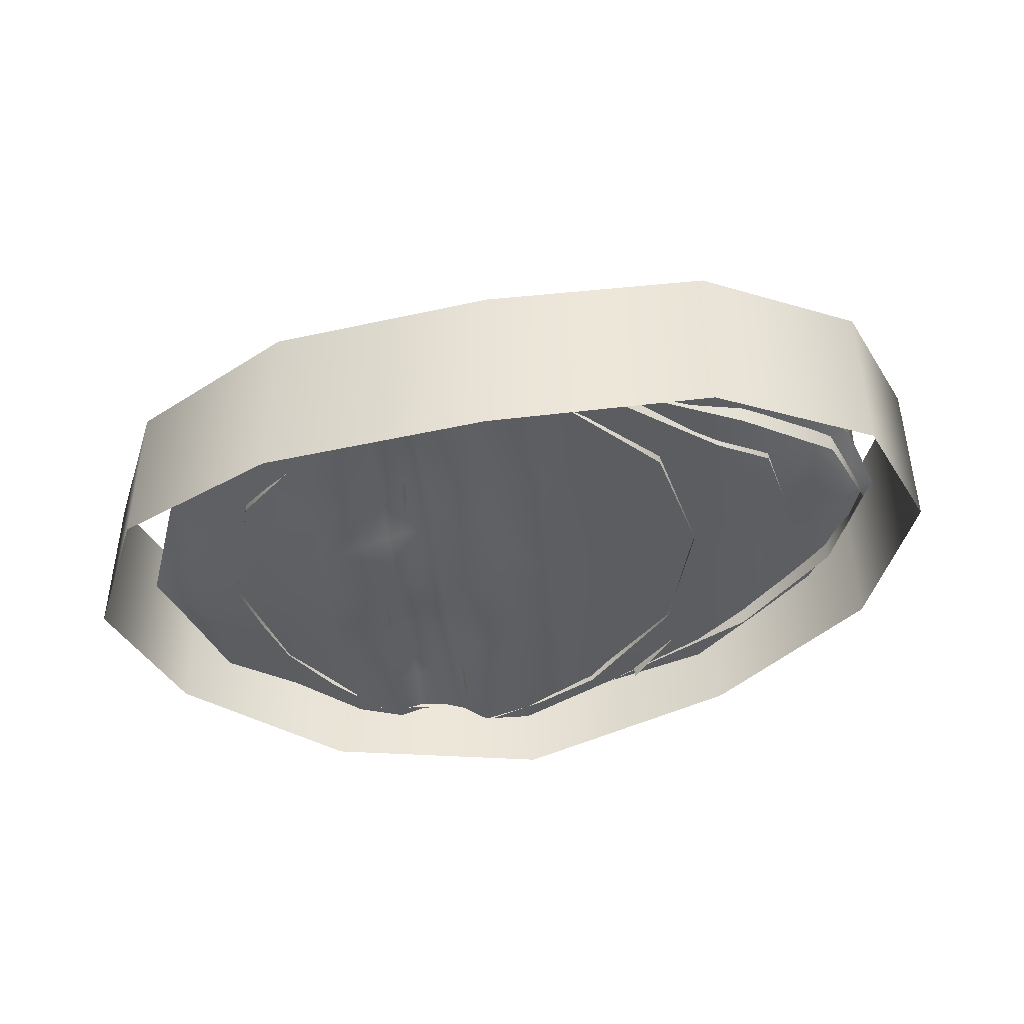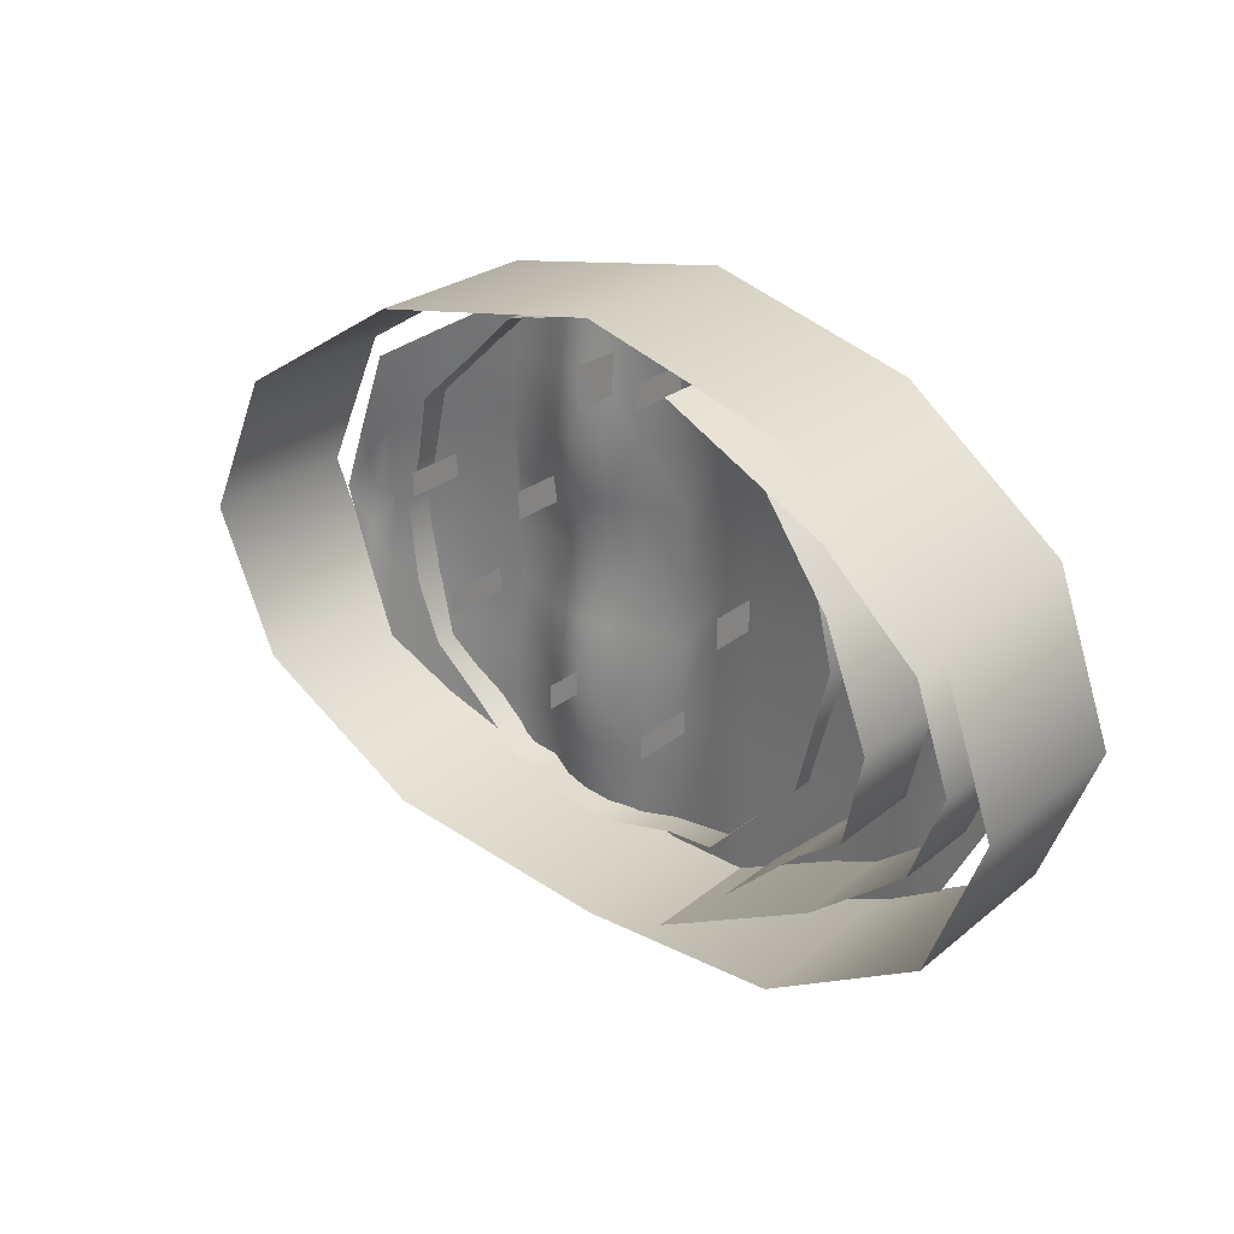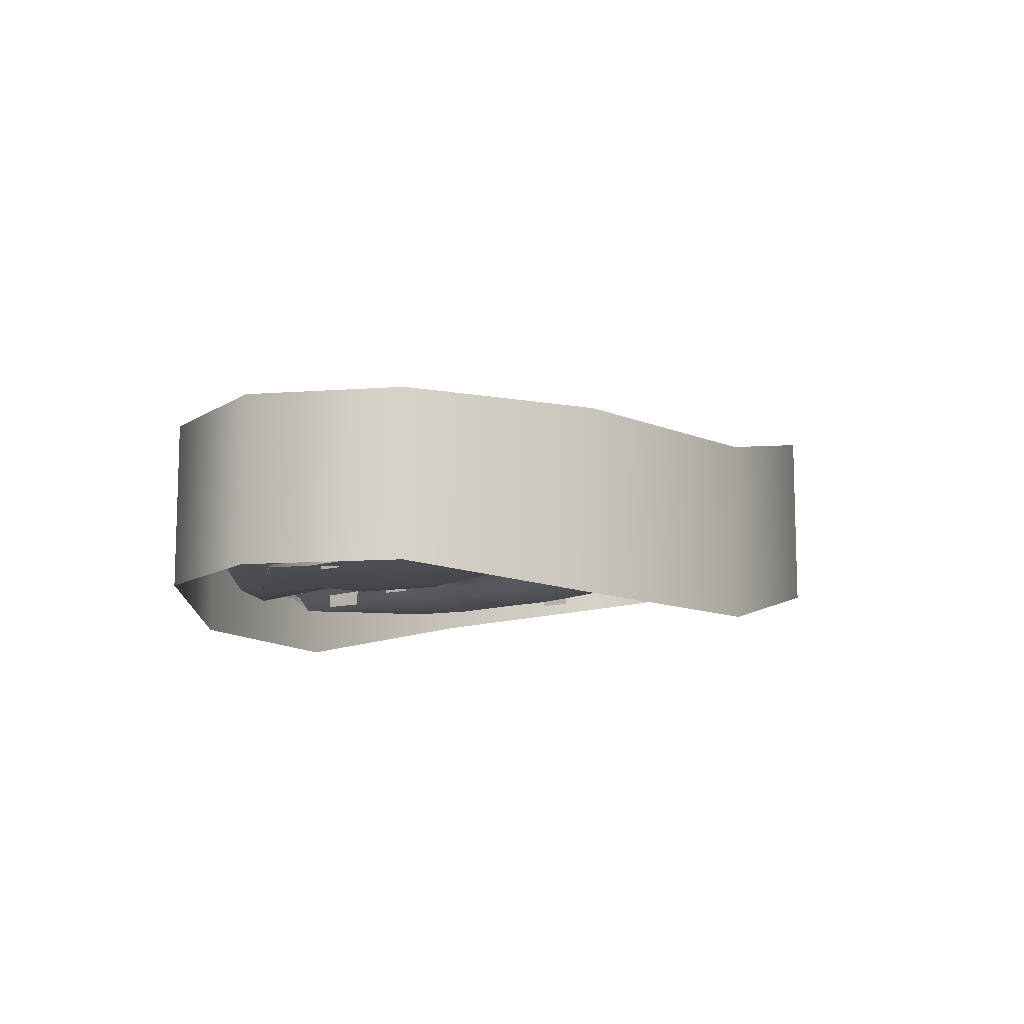
<metadata>
{"format":"obj","ext":"obj","renderer":"f3d","projection":"perspective","resolution":1024,"background":"white","views":[{"elev":-43.0,"azim":5.3,"up":"+Z"},{"elev":25.3,"azim":37.9,"up":"+Y"},{"elev":-11.0,"azim":-56.4,"up":"+Z"}]}
</metadata>
<code>
v -61.91 -12.67 4
v -61.91 -12.67 24.69
v -61.91 -19.67 24.69
v -61.91 -19.67 4
v -76.26 18.31 4
v -76.26 18.31 23
v -76.26 11.31 23
v -76.26 11.31 4
v -40.72 20.89 1.547
v -40.72 20.89 20.55
v -40.72 12.89 20.55
v -40.72 12.89 1.547
v 26.12 4.217 4
v 26.12 4.217 23
v 26.12 -4.597 23
v 26.12 -4.597 4
v -19.85 60.42 2.607
v -19.85 60.42 21.61
v -19.85 48.75 21.61
v -19.85 48.75 2.607
v 0.03332 60.69 4
v 0.03332 60.69 23
v 0.03332 53.69 23
v 0.03332 53.69 4
v -28.66 -31.9 4
v -28.66 -31.9 23
v -28.66 -38.9 23
v -28.66 -38.9 4
v 2.395 -37 4
v 2.395 -37 23
v 2.395 -44 23
v 2.395 -44 4
v -115.2 7.216e-15 8.419
v -107.5 10.73 7.145
v -107.5 21.45 9.11
v -99.78 21.45 7.187
v -99.78 42.9 9.151
v -107.5 -3.497e-15 4.986
v -99.78 -1.421e-14 5.028
v -107.5 -10.73 7.145
v -99.78 -21.45 7.187
v -107.5 -21.45 9.11
v -99.78 -42.9 9.151
v -78.69 -54.72 8.154
v -78.69 -27.36 6.189
v -57.61 -66.54 4.123
v -57.61 -49.9 2.03
v -57.61 -33.27 2.159
v -57.61 -16.63 -0.5438
v -57.61 1.421e-14 0
v -78.69 0 4.031
v -57.61 16.63 -0.5438
v -57.61 33.27 2.159
v -78.69 27.36 6.189
v -57.61 49.9 2.03
v -57.61 66.54 4.123
v -78.69 54.72 8.154
v -43.49 -69.11 2.53
v -43.49 -51.83 3.763
v -43.49 -34.56 4.995
v -36.22 -70.4 6.113
v -36.19 -52.8 8.044
v -36.15 -35.2 9.976
v -29.1 -71.69 7.143
v -29.06 -53.76 9.413
v -29.02 -35.84 11.68
v -21.82 -72.97 6.29
v -21.79 -54.73 8.221
v -21.75 -36.49 10.15
v -14.69 -74.26 2.884
v -14.69 -55.69 4.116
v -14.69 -37.13 5.349
v -2.977e-14 -76.83 4.83
v -2.624e-14 -57.62 3.848
v -2.272e-14 -38.42 2.865
v -1.919e-14 -19.21 1.274
v -14.69 -18.56 4.599
v -1.566e-14 0 0.707
v -14.69 3.553e-15 1.172
v -21.82 5.329e-15 4.061
v -21.79 -18.24 7.107
v -29.1 7.105e-15 6.274
v -29.06 -17.92 8.979
v -36.22 8.882e-15 3.884
v -36.19 -17.6 6.93
v -43.49 1.066e-14 1.342
v -43.49 -17.28 4.245
v -1.213e-14 19.21 0.1951
v -14.69 18.56 4.059
v -8.606e-15 38.42 0.707
v -14.69 37.13 4.269
v -21.75 36.49 9.613
v -21.79 18.24 6.837
v -29.02 35.84 11.68
v -29.06 17.92 8.979
v -36.15 35.2 9.976
v -36.19 17.6 6.93
v -43.49 34.56 4.995
v -43.49 17.28 4.245
v -5.079e-15 57.62 2.769
v -14.69 55.69 3.577
v -1.551e-15 76.83 4.83
v -14.69 74.26 2.884
v -21.82 72.97 6.29
v -21.79 54.73 7.951
v -29.1 71.69 7.143
v -29.06 53.76 9.413
v -36.22 70.4 6.113
v -36.19 52.8 8.044
v -43.49 69.11 2.53
v -43.49 51.83 3.763
v 14.52 -74.26 9.55
v 14.52 -37.13 7.585
v 29.04 -71.69 14.27
v 29.04 -35.84 12.31
v 60.96 -66.54 19.85
v 60.96 -33.27 17.89
v 60.96 0 15.73
v 29.04 0 10.15
v 14.52 0 3.252
v 60.96 33.27 15.73
v 29.04 35.84 10.15
v 14.52 37.13 5.427
v 60.96 66.54 19.85
v 29.04 71.69 14.27
v 14.52 74.26 9.55
v 82.31 -54.72 27.31
v 82.31 -27.36 25.34
v 100.1 -42.9 32.74
v 100.1 -21.45 30.78
v 100.1 -2.842e-14 28.62
v 82.31 -1.421e-14 23.19
v 100.1 21.45 28.62
v 82.31 27.36 23.19
v 100.1 42.9 32.74
v 82.31 54.72 27.31
v 112.3 -21.45 34.78
v 112.3 -10.73 32.81
v 120 -3.292e-15 35
v 112.3 -1.586e-14 30.65
v 112.3 10.73 30.65
v 112.3 21.45 34.78
v 133.9 0.9492 20.88
v 133.9 0.9492 73.62
v 116.2 42.27 68.62
v 116.2 42.27 15.88
v 67.63 72.52 58.62
v 67.63 72.52 5.885
v 1.355 83.59 43.82
v 1.355 83.59 -9.115
v -64.92 72.52 43.82
v -64.92 72.52 -9.115
v -113.4 42.27 43.82
v -113.4 42.27 -3.613
v -131.2 0.9492 43.82
v -131.2 0.9492 -3.613
v -113.4 -40.37 43.82
v -113.4 -40.37 -3.613
v -64.92 -70.62 43.82
v -64.92 -70.62 -9.115
v 1.355 -81.69 43.82
v 1.355 -81.69 -9.115
v 67.63 -70.62 58.62
v 67.63 -70.62 5.885
v 116.2 -40.37 68.62
v 116.2 -40.37 15.88
v 60.66 -3.771e-15 14.84
v 60.66 -3.771e-15 23.73
v 55.68 18.58 23.06
v 55.68 18.58 14.18
v 50.7 37.15 22.4
v 50.7 37.15 13.51
v 37.1 50.75 20.42
v 37.1 50.75 11.53
v 23.5 64.35 18.44
v 23.5 64.35 9.55
v 4.927 69.33 13.72
v 4.927 69.33 4.83
v -13.65 74.3 11.22
v -13.65 74.3 2.334
v -26.03 70.99 14.51
v -26.03 70.99 5.621
v -38.42 67.67 13.67
v -38.42 67.67 4.782
v -44.61 66.01 11.42
v -44.61 66.01 2.53
v -50.8 64.35 11.73
v -50.8 64.35 2.84
v -64.4 50.75 11.99
v -64.4 50.75 3.099
v -78 37.15 15.14
v -78 37.15 6.25
v -82.98 18.58 12.94
v -82.98 18.58 4.056
v -87.95 5.329e-15 12.25
v -87.95 5.329e-15 3.359
v -82.98 -18.58 15.08
v -82.98 -18.58 6.189
v -78 -37.15 13.2
v -78 -37.15 4.315
v -64.4 -50.75 12.46
v -64.4 -50.75 3.578
v -50.8 -64.35 12.39
v -50.8 -64.35 3.5
v -41.51 -66.84 11.42
v -41.51 -66.84 2.53
v -32.22 -69.33 15.32
v -32.22 -69.33 6.435
v -22.94 -71.82 14.63
v -22.94 -71.82 5.742
v -13.65 -74.3 11.22
v -13.65 -74.3 2.334
v 4.927 -69.33 13.72
v 4.927 -69.33 4.83
v 23.5 -64.35 20.8
v 23.5 -64.35 11.92
v 50.7 -37.15 22.4
v 50.7 -37.15 13.51
v -61.7 -16.45 11.53
v -57.59 -16.45 8.987
v -60.43 -12.54 8.987
v -58.37 -18.87 4.873
v -58.37 -14.03 4.873
v -61.7 -16.45 11.53
v -65.03 -14.03 8.987
v -62.97 -12.54 4.873
v -65.03 -18.87 8.987
v -65.81 -16.45 4.873
v -60.43 -20.36 8.987
v -65.81 -16.45 4.873
v -62.97 -20.36 4.873
v -61.7 -16.45 2.331
v -61.7 -16.45 2.331
v -57.59 -16.45 8.987
v -76.26 15.12 10.98
v -72.63 15.12 8.742
v -75.14 18.57 8.742
v -73.33 12.99 5.118
v -73.33 17.25 5.118
v -76.26 15.12 10.98
v -79.19 17.25 8.742
v -77.38 18.57 5.118
v -76.26 15.12 10.98
v -79.19 12.99 8.742
v -79.88 15.12 5.118
v -76.26 15.12 10.98
v -79.19 12.99 8.742
v -75.14 11.68 8.742
v -77.38 11.68 5.118
v -76.26 15.12 2.879
v -76.26 15.12 2.879
v -76.26 15.12 2.879
v -73.33 12.99 5.118
v -76.26 15.12 2.879
v 2.395 -40.15 12.01
v 6.937 -40.15 9.201
v 3.798 -35.83 9.201
v 6.069 -42.82 4.659
v 6.069 -37.48 4.659
v -1.28 -37.48 9.201
v 0.991 -35.83 4.659
v 2.395 -40.15 12.01
v -1.28 -42.82 9.201
v -2.147 -40.15 4.659
v 3.798 -44.47 9.201
v 0.991 -44.47 4.659
v 2.395 -40.15 1.852
v 2.395 -40.15 1.852
v 26.12 0.02067 12.01
v 30.66 0.02067 9.201
v 27.52 4.34 9.201
v 29.79 -2.649 4.659
v 29.79 2.69 4.659
v 27.52 4.34 9.201
v 22.44 2.69 9.201
v 24.71 4.34 4.659
v 22.44 -2.649 9.201
v 24.71 4.34 4.659
v 21.57 0.02067 4.659
v 27.52 -4.299 9.201
v 24.71 -4.299 4.659
v 26.12 0.02067 1.852
v -40.54 16.8 11.53
v -36.42 16.8 8.987
v -39.27 20.72 8.987
v -37.21 14.39 4.873
v -37.21 19.22 4.873
v -43.87 19.22 8.987
v -41.81 20.72 4.873
v -43.87 14.39 8.987
v -41.81 20.72 4.873
v -44.65 16.8 4.873
v -39.27 12.89 8.987
v -41.81 12.89 4.873
v -41.81 12.89 4.873
v -40.54 16.8 2.331
v -19.68 55.02 13.73
v -13.6 55.02 9.972
v -17.8 60.8 9.972
v -14.76 51.44 3.888
v -14.76 58.59 3.888
v -24.61 58.59 9.972
v -21.56 60.8 3.888
v -24.61 51.44 9.972
v -25.77 55.02 3.888
v -17.8 49.23 9.972
v -21.56 49.23 3.888
v -17.8 49.23 9.972
v -21.56 49.23 3.888
v -19.68 55.02 0.127
v -29.02 -35.84 15.11
v -25.76 -35.84 13.09
v -28.01 -32.74 13.09
v -26.38 -37.76 9.823
v -26.38 -33.92 9.823
v -31.67 -33.92 13.09
v -30.03 -32.74 9.823
v -31.67 -37.76 13.09
v -32.29 -35.84 9.823
v -28.01 -38.95 13.09
v -30.03 -38.95 9.823
v -29.02 -35.84 7.803
v 0.03332 57.21 8.599
v 4.147 57.21 6.057
v 1.305 61.12 6.057
v 3.361 54.79 1.943
v 3.361 59.63 1.943
v -3.295 59.63 6.057
v 3.361 59.63 1.943
v -1.238 61.12 1.943
v -3.295 54.79 6.057
v -4.08 57.21 1.943
v 1.305 53.3 6.057
v -1.238 53.3 1.943
v 0.03331 57.21 -0.5994
v -3.295 59.63 6.057
v 40.42 -64.36 11.67
v 40.42 -64.36 37.66
v 69.17 -37.33 47.94
v 69.17 -37.33 19.04
v 85.1 -25.14 54.53
v 85.1 -25.14 23.95
v 91.86 1.194 56.98
v 91.86 1.194 26.4
v 77.29 30.54 52.72
v 77.29 30.54 23.95
v 59.21 45.9 44.93
v 59.21 45.9 19.04
v 38.23 66.57 37.66
v 38.23 66.57 11.67
v 29.04 -71.69 49.91
v 76.78 -47.24 54.6
v 76.78 -47.24 19.1
v 105.6 -24.6 59.06
v 105.6 -24.6 26.46
v 116.5 0.9492 62.15
v 116.5 0.9492 29.55
v 105.6 26.49 59.06
v 105.6 26.49 26.46
v 76.78 49.14 54.6
v 76.78 49.14 19.1
v 29.04 71.69 49.91
g o44 tag_arena
f 1 2 3 4
g o38 tag_arena
f 5 6 7 8
g o39 tag_arena
f 9 10 11 12
g o40 tag_arena
f 13 14 15 16
g o41 tag_arena
f 17 18 19 20
g o42 tag_arena
f 21 22 23 24
g o43 tag_arena
f 25 26 27 28
g o19 tag_arena
f 29 30 31 32
g tag_arena_ground tag_arena
f 33 34 35
f 34 36 37 35
f 33 38 34
f 38 39 36 34
f 33 40 38
f 40 41 39 38
f 33 42 40
f 42 43 41 40
f 43 44 45 41
f 44 46 47 48 45
f 48 49 50 51 45
f 51 39 41 45
f 50 52 53 54 51
f 54 36 39 51
f 53 55 56 57 54
f 57 37 36 54
f 46 58 59 47
f 59 60 48 47
f 58 61 62 59
f 62 63 60 59
f 61 64 65 62
f 65 66 63 62
f 64 67 68 65
f 68 69 66 65
f 67 70 71 68
f 71 72 69 68
f 70 73 74 71
f 74 75 72 71
f 75 76 77 72
f 76 78 79 77
f 79 80 81 77
f 81 69 72 77
f 80 82 83 81
f 83 66 69 81
f 82 84 85 83
f 85 63 66 83
f 84 86 87 85
f 87 60 63 85
f 86 50 49 87
f 49 48 60 87
f 78 88 89 79
f 88 90 91 89
f 91 92 93 89
f 93 80 79 89
f 92 94 95 93
f 95 82 80 93
f 94 96 97 95
f 97 84 82 95
f 96 98 99 97
f 99 86 84 97
f 98 53 52 99
f 52 50 86 99
f 90 100 101 91
f 100 102 103 101
f 103 104 105 101
f 105 92 91 101
f 104 106 107 105
f 107 94 92 105
f 106 108 109 107
f 109 96 94 107
f 108 110 111 109
f 111 98 96 109
f 110 56 55 111
f 55 53 98 111
f 73 112 113 75 74
f 112 114 115 113
f 114 116 117 115
f 117 118 119 115
f 119 120 113 115
f 120 78 76 75 113
f 118 121 122 119
f 122 123 120 119
f 123 90 88 78 120
f 121 124 125 122
f 125 126 123 122
f 126 102 100 90 123
f 116 127 128 117
f 127 129 130 128
f 130 131 132 128
f 132 118 117 128
f 131 133 134 132
f 134 121 118 132
f 133 135 136 134
f 136 124 121 134
f 129 137 138 130
f 137 139 138
f 139 140 138
f 140 131 130 138
f 139 141 140
f 141 133 131 140
f 139 142 141
f 142 135 133 141
g tag_arena_wall tag_arena
f 143 144 145 146
f 146 145 147 148
f 148 147 149 150
f 150 149 151 152
f 152 151 153 154
f 154 153 155 156
f 156 155 157 158
f 158 157 159 160
f 160 159 161 162
f 162 161 163 164
f 164 163 165 166
f 166 165 144 143
g BRtag_arena_wall tag_arena
f 167 168 169 170
f 169 171 172 170
f 172 171 173 174
f 173 175 176 174
f 176 175 177 178
f 177 179 180 178
f 180 179 181 182
f 181 183 184 182
f 183 185 186 184
f 185 187 188 186
f 188 187 189 190
f 189 191 192 190
f 192 191 193 194
f 193 195 196 194
f 196 195 197 198
f 197 199 200 198
f 200 199 201 202
f 201 203 204 202
f 204 203 205 206
f 205 207 208 206
f 207 209 210 208
f 209 211 212 210
f 212 211 213 214
f 213 215 216 214
f 216 215 217 218
f 218 217 168 167
g tag_arena_wall_collisions tag_arena_collisions tag_arena
f 167 168 169 170
f 169 171 172 170
f 172 171 173 174
f 173 175 176 174
f 176 175 177 178
f 177 179 180 178
f 180 179 181 182
f 181 183 184 182
f 183 185 186 184
f 185 187 188 186
f 188 187 189 190
f 189 191 192 190
f 192 191 193 194
f 193 195 196 194
f 196 195 197 198
f 197 199 200 198
f 200 199 201 202
f 201 203 204 202
f 204 203 205 206
f 205 207 208 206
f 207 209 210 208
f 209 211 212 210
f 212 211 213 214
f 213 215 216 214
f 216 215 217 218
f 218 217 168 167
g BRtag_arena_floor_collisions tag_arena_collisions tag_arena
f 33 34 35
f 34 36 37 35
f 33 38 34
f 38 39 36 34
f 33 40 38
f 40 41 39 38
f 33 42 40
f 42 43 41 40
f 43 44 45 41
f 44 46 47 48 45
f 48 49 50 51 45
f 51 39 41 45
f 50 52 53 54 51
f 54 36 39 51
f 53 55 56 57 54
f 57 37 36 54
f 46 58 59 47
f 59 60 48 47
f 58 61 62 59
f 62 63 60 59
f 61 64 65 62
f 65 66 63 62
f 64 67 68 65
f 68 69 66 65
f 67 70 71 68
f 71 72 69 68
f 70 73 74 71
f 74 75 72 71
f 75 76 77 72
f 76 78 79 77
f 79 80 81 77
f 81 69 72 77
f 80 82 83 81
f 83 66 69 81
f 82 84 85 83
f 85 63 66 83
f 84 86 87 85
f 87 60 63 85
f 86 50 49 87
f 49 48 60 87
f 78 88 89 79
f 88 90 91 89
f 91 92 93 89
f 93 80 79 89
f 92 94 95 93
f 95 82 80 93
f 94 96 97 95
f 97 84 82 95
f 96 98 99 97
f 99 86 84 97
f 98 53 52 99
f 52 50 86 99
f 90 100 101 91
f 100 102 103 101
f 103 104 105 101
f 105 92 91 101
f 104 106 107 105
f 107 94 92 105
f 106 108 109 107
f 109 96 94 107
f 108 110 111 109
f 111 98 96 109
f 110 56 55 111
f 55 53 98 111
f 73 112 113 75 74
f 112 114 115 113
f 114 116 117 115
f 117 118 119 115
f 119 120 113 115
f 120 78 76 75 113
f 118 121 122 119
f 122 123 120 119
f 123 90 88 78 120
f 121 124 125 122
f 125 126 123 122
f 126 102 100 90 123
f 116 127 128 117
f 127 129 130 128
f 130 131 132 128
f 132 118 117 128
f 131 133 134 132
f 134 121 118 132
f 133 135 136 134
f 136 124 121 134
f 129 137 138 130
f 137 139 138
f 139 140 138
f 140 131 130 138
f 139 141 140
f 141 133 131 140
f 139 142 141
f 142 135 133 141
g sphere_collision tag_arena_collisions tag_arena
f 219 220 221
f 220 222 223
f 224 221 225
f 221 223 226
f 224 225 227
f 225 226 228
f 219 227 229
f 227 230 231
f 219 229 220
f 229 231 222
f 232 230 226
f 230 227 225
f 233 226 223
f 226 225 221
f 233 223 222
f 223 221 234
f 232 222 231
f 222 220 229
f 232 231 230
f 231 229 227
g sphere_collision1 tag_arena_collisions tag_arena
f 235 236 237
f 236 238 239
f 240 237 241
f 237 239 242
f 243 241 244
f 241 242 245
f 246 247 248
f 247 245 249
f 235 248 236
f 248 249 238
f 250 245 242
f 245 247 241
f 251 242 239
f 242 241 237
f 252 239 253
f 239 237 236
f 254 238 249
f 238 236 248
f 250 249 245
f 249 248 247
g sphere_collision2 tag_arena_collisions tag_arena
f 255 256 257
f 256 258 259
f 255 257 260
f 257 259 261
f 262 260 263
f 260 261 264
f 262 263 265
f 263 264 266
f 255 265 256
f 265 266 258
f 267 264 261
f 264 263 260
f 268 261 259
f 261 260 257
f 268 259 258
f 259 257 256
f 268 258 266
f 258 256 265
f 268 266 264
f 266 265 263
g sphere_collision3 tag_arena_collisions tag_arena
f 269 270 271
f 270 272 273
f 269 274 275
f 274 273 276
f 269 275 277
f 275 278 279
f 269 277 280
f 277 279 281
f 269 280 270
f 280 281 272
f 282 279 278
f 279 277 275
f 282 276 273
f 276 275 274
f 282 273 272
f 273 271 270
f 282 272 281
f 272 270 280
f 282 281 279
f 281 280 277
g sphere_collision4 tag_arena_collisions tag_arena
f 283 284 285
f 284 286 287
f 283 285 288
f 285 287 289
f 283 288 290
f 288 291 292
f 283 290 293
f 290 292 294
f 283 293 284
f 293 295 286
f 296 292 291
f 292 290 288
f 296 291 287
f 291 288 285
f 296 287 286
f 287 285 284
f 296 286 295
f 286 284 293
f 296 294 292
f 294 293 290
g sphere_collision5 tag_arena_collisions tag_arena
f 297 298 299
f 298 300 301
f 297 299 302
f 299 301 303
f 297 302 304
f 302 303 305
f 297 304 306
f 304 305 307
f 297 308 298
f 308 309 300
f 310 305 303
f 305 304 302
f 310 303 301
f 303 302 299
f 310 301 300
f 301 299 298
f 310 300 309
f 300 298 308
f 310 307 305
f 307 306 304
g sphere_collision6 tag_arena_collisions tag_arena
f 311 312 313
f 312 314 315
f 311 313 316
f 313 315 317
f 311 316 318
f 316 317 319
f 311 318 320
f 318 319 321
f 311 320 312
f 320 321 314
f 322 319 317
f 319 318 316
f 322 317 315
f 317 316 313
f 322 315 314
f 315 313 312
f 322 314 321
f 314 312 320
f 322 321 319
f 321 320 318
g sphere_collision7 tag_arena_collisions tag_arena
f 323 324 325
f 324 326 327
f 323 325 328
f 325 329 330
f 323 328 331
f 328 330 332
f 323 331 333
f 331 332 334
f 323 333 324
f 333 334 326
f 335 332 330
f 332 331 336
f 335 330 329
f 330 328 325
f 335 329 326
f 329 325 324
f 335 326 334
f 326 324 333
f 335 334 332
f 334 333 331
g o8 tag_arena
f 337 338 339 340
f 340 339 341 342
f 342 341 343 344
f 344 343 345 346
f 346 345 347 348
f 348 347 349 350
g o8_1 tag_arena
f 114 351 352 353
f 353 352 354 355
f 355 354 356 357
f 357 356 358 359
f 359 358 360 361
f 361 360 362 125

</code>
